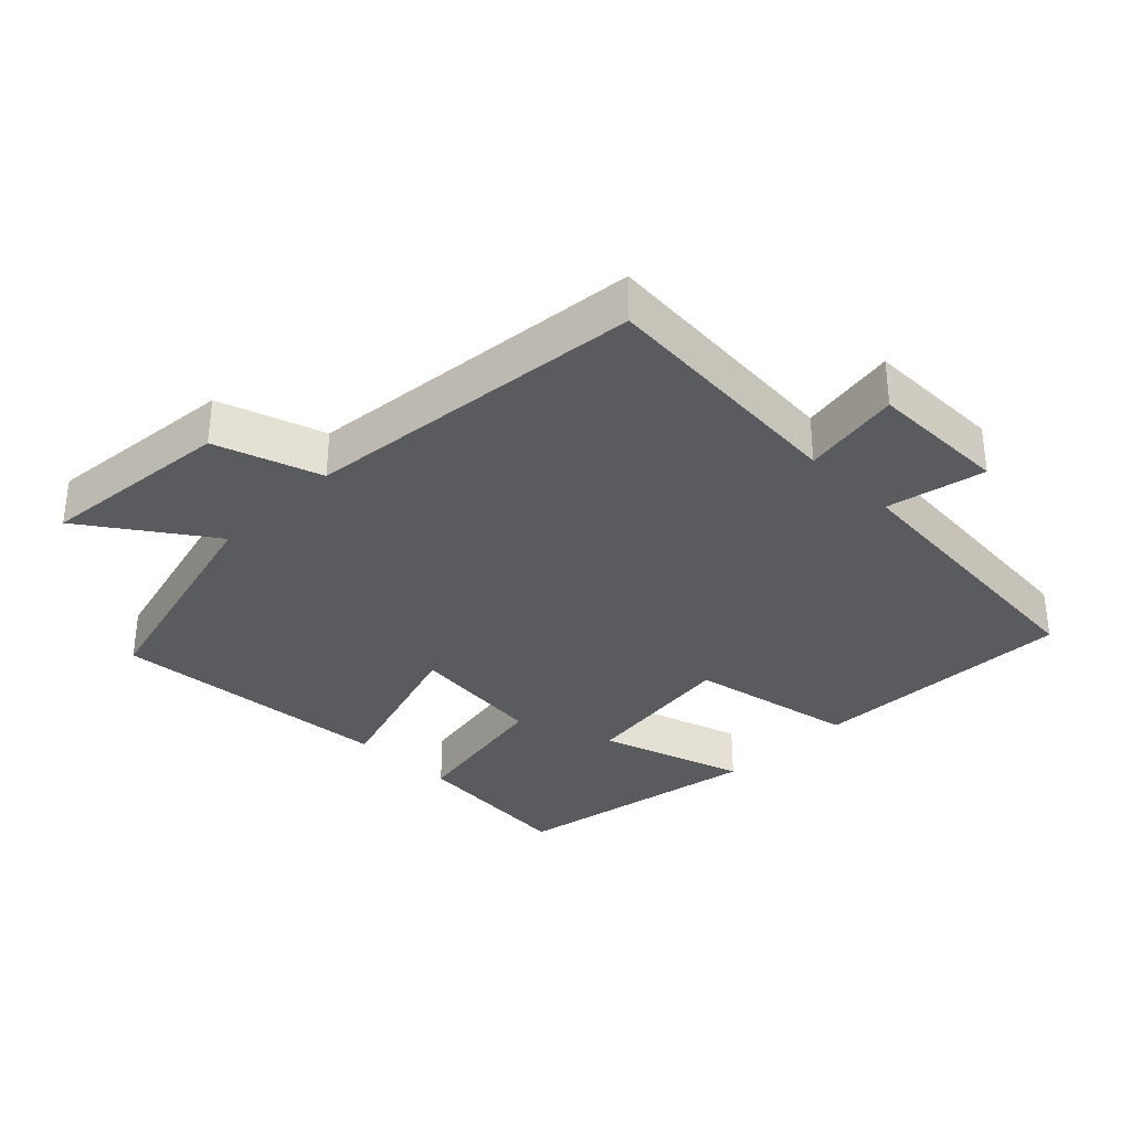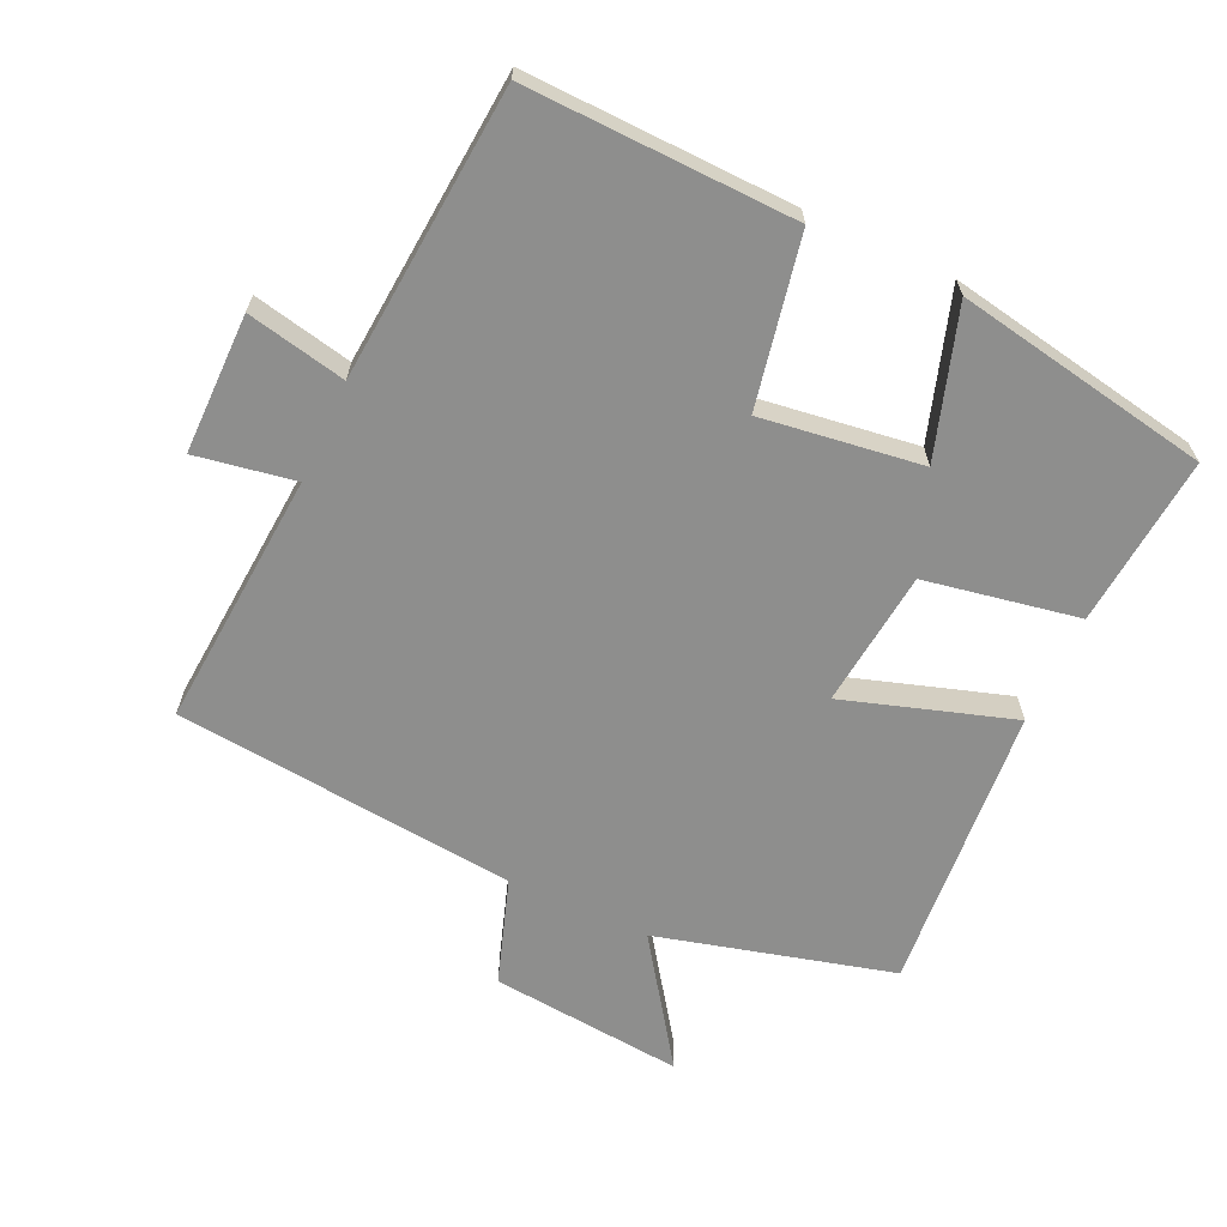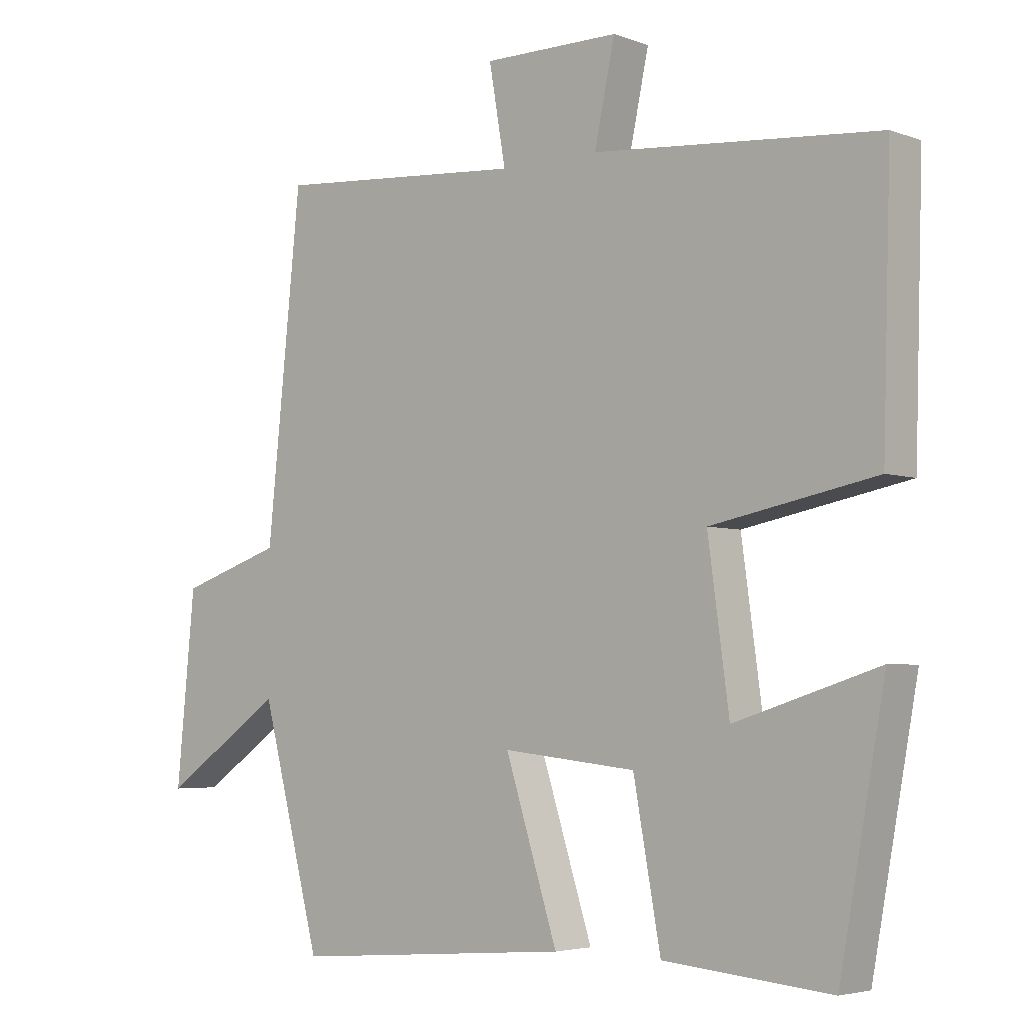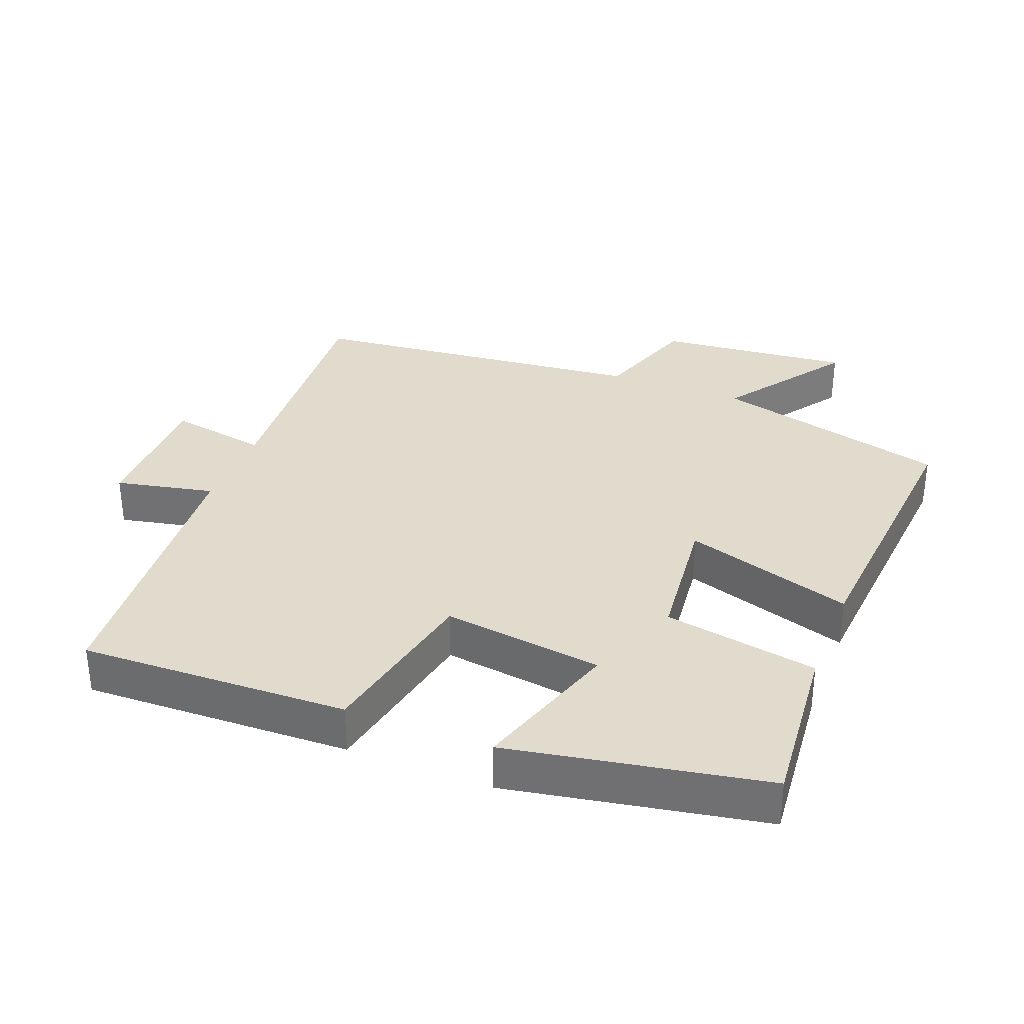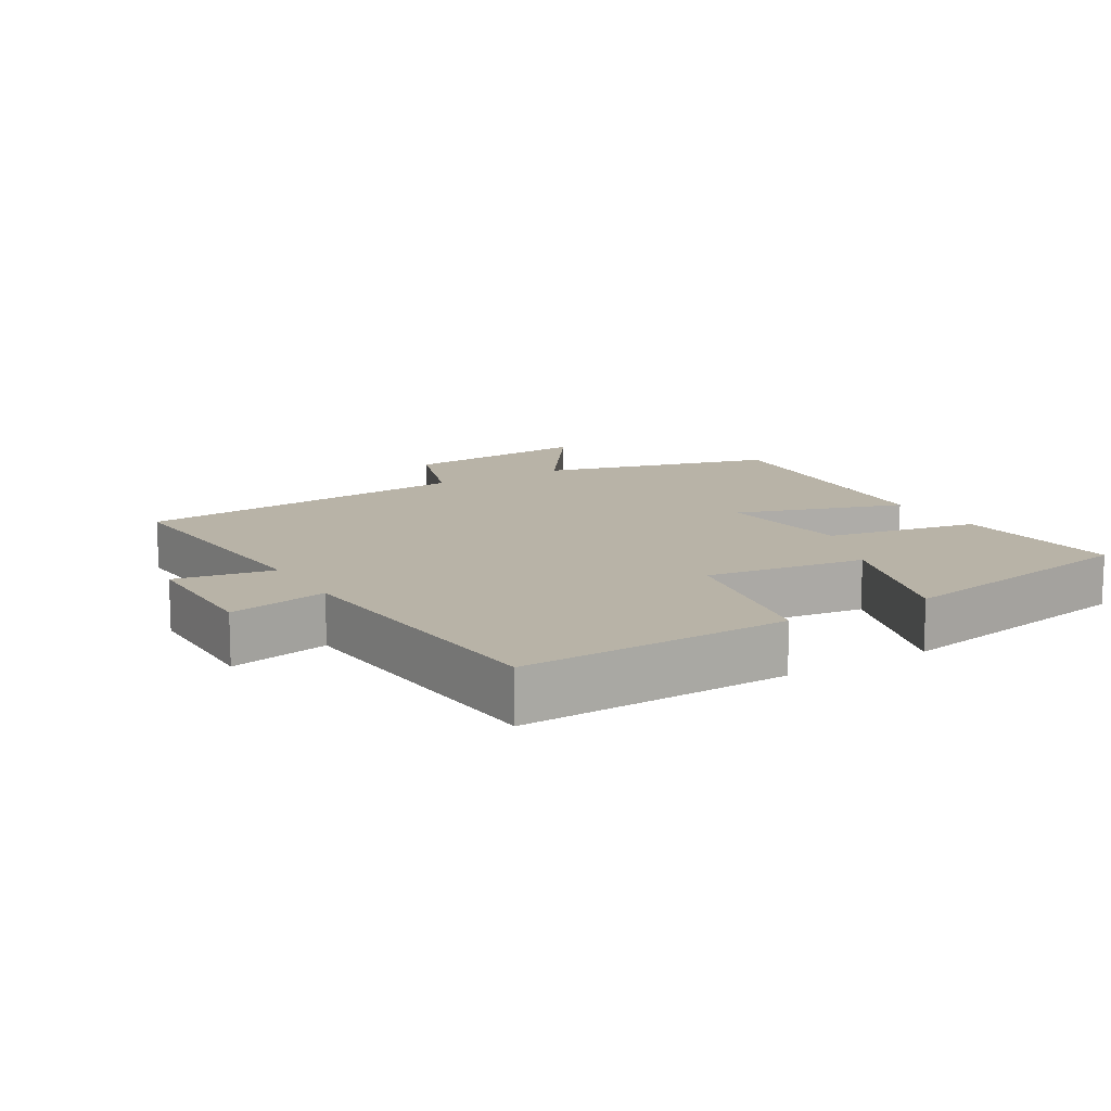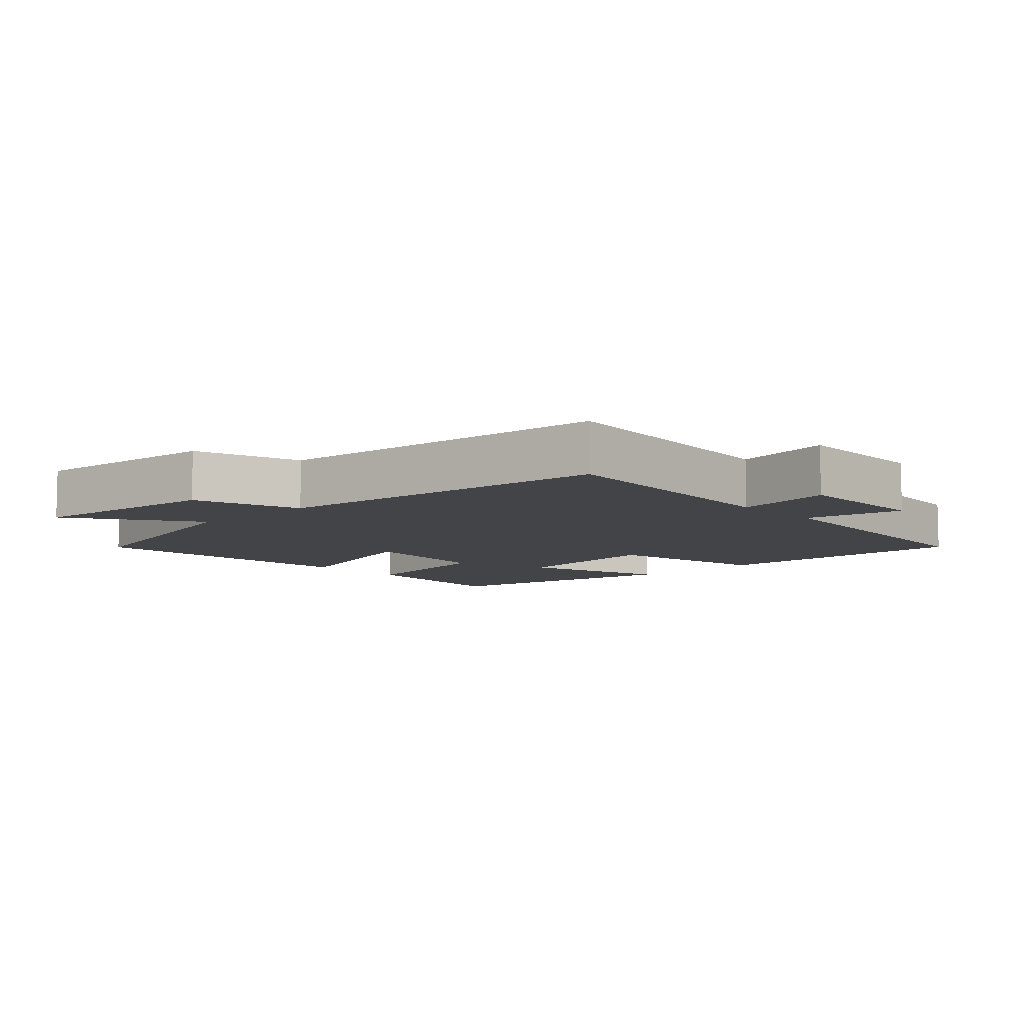
<metadata>
{"format":"obj","ext":"obj","renderer":"f3d","projection":"perspective","resolution":1024,"background":"white","views":[{"elev":-33.3,"azim":-44.8,"up":"+Y"},{"elev":-64.8,"azim":65.3,"up":"+Y"},{"elev":-4.3,"azim":40.4,"up":"+Z"},{"elev":33.2,"azim":111.4,"up":"+Y"},{"elev":12.9,"azim":59.4,"up":"+Y"},{"elev":-8.2,"azim":-47.1,"up":"+Y"}]}
</metadata>
<code>
v -0.409 0.07 -0.534
v -0.5 0.07 -0.186
v -0.684 0.07 -0.314
v -0.656 0.07 -0.028
v -0.5 0.07 0.024
v -0.448 0.07 0.529
v -0.069 0.07 0.5
v -0.094 0.07 0.646
v 0.112 0.07 0.646
v 0.081 0.07 0.5
v 0.512 0.07 0.464
v 0.5 0.07 0.069
v 0.251 0.07 0.02
v 0.283 0.07 -0.216
v 0.5 0.07 -0.147
v 0.431 0.07 -0.523
v 0.179 0.07 -0.5
v 0.138 0.07 -0.273
v -0.064 0.07 -0.251
v 0.015 0.07 -0.5
v -0.409 0 -0.534
v -0.5 0 -0.186
v -0.684 0 -0.314
v -0.656 0 -0.028
v -0.5 0 0.024
v -0.448 0 0.529
v -0.069 0 0.5
v -0.094 0 0.646
v 0.112 0 0.646
v 0.081 0 0.5
v 0.512 0 0.464
v 0.5 0 0.069
v 0.251 0 0.02
v 0.283 0 -0.216
v 0.5 0 -0.147
v 0.431 0 -0.523
v 0.179 0 -0.5
v 0.138 0 -0.273
v -0.064 0 -0.251
v 0.015 0 -0.5
f 19 20 1 2
f 18 19 2
f 15 16 17 18
f 14 15 18
f 13 14 18 2
f 10 11 12 13
f 10 13 2
f 7 8 9 10
f 7 10 2 3
f 5 6 7
f 5 7 3
f 3 4 5
f 22 21 40 39
f 22 39 38
f 38 37 36 35
f 38 35 34
f 22 38 34 33
f 33 32 31 30
f 22 33 30
f 30 29 28 27
f 23 22 30 27
f 27 26 25
f 23 27 25
f 25 24 23
f 1 21 22 2
f 2 22 23 3
f 3 23 24 4
f 4 24 25 5
f 5 25 26 6
f 6 26 27 7
f 7 27 28 8
f 8 28 29 9
f 9 29 30 10
f 10 30 31 11
f 11 31 32 12
f 12 32 33 13
f 13 33 34 14
f 14 34 35 15
f 15 35 36 16
f 16 36 37 17
f 17 37 38 18
f 18 38 39 19
f 19 39 40 20
f 20 40 21 1

</code>
